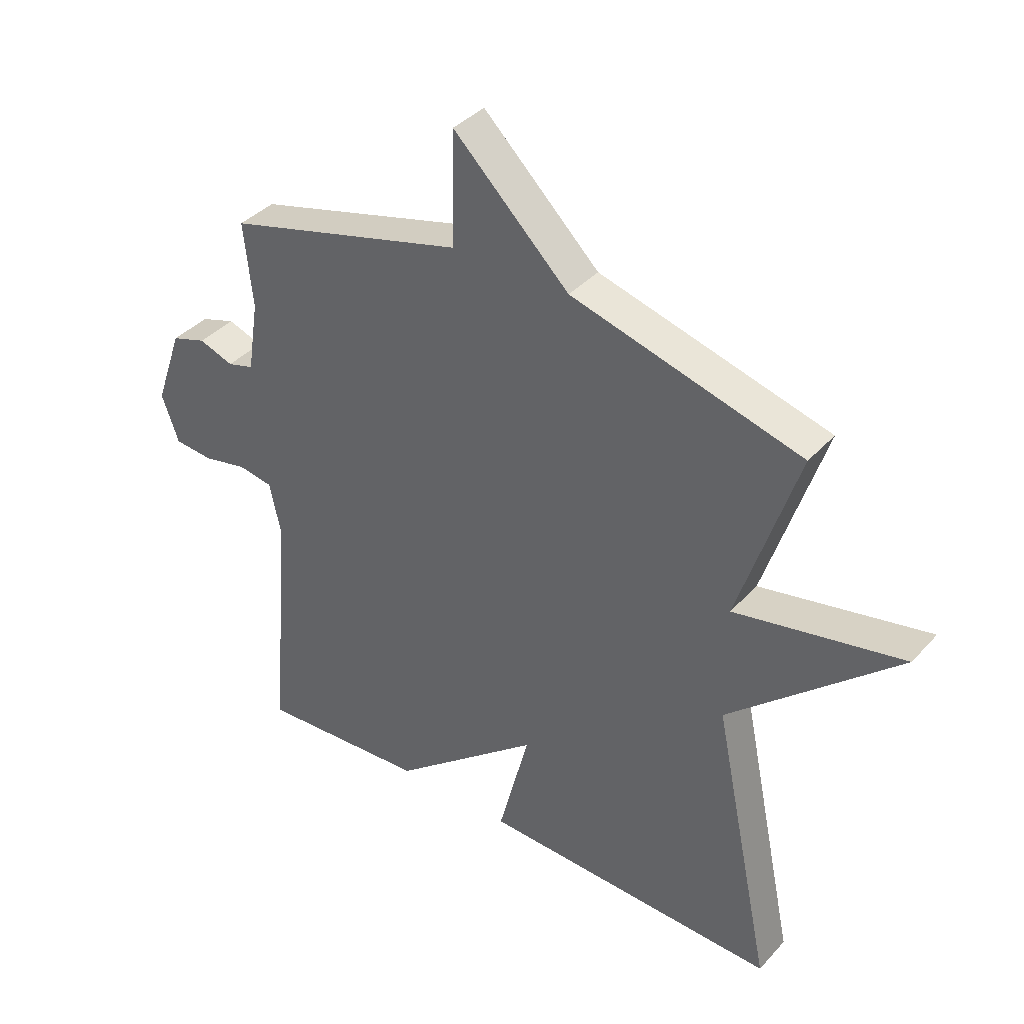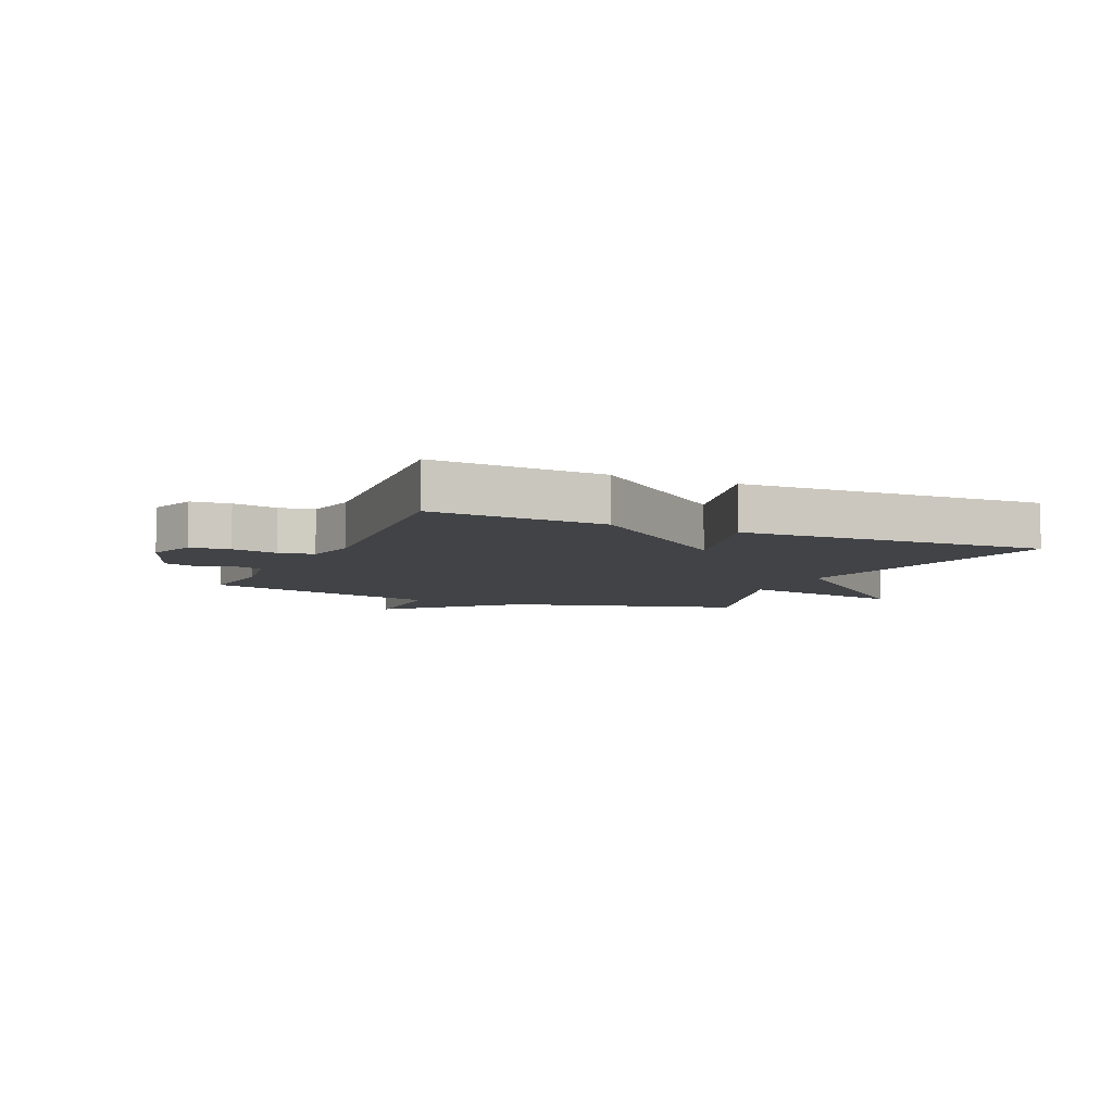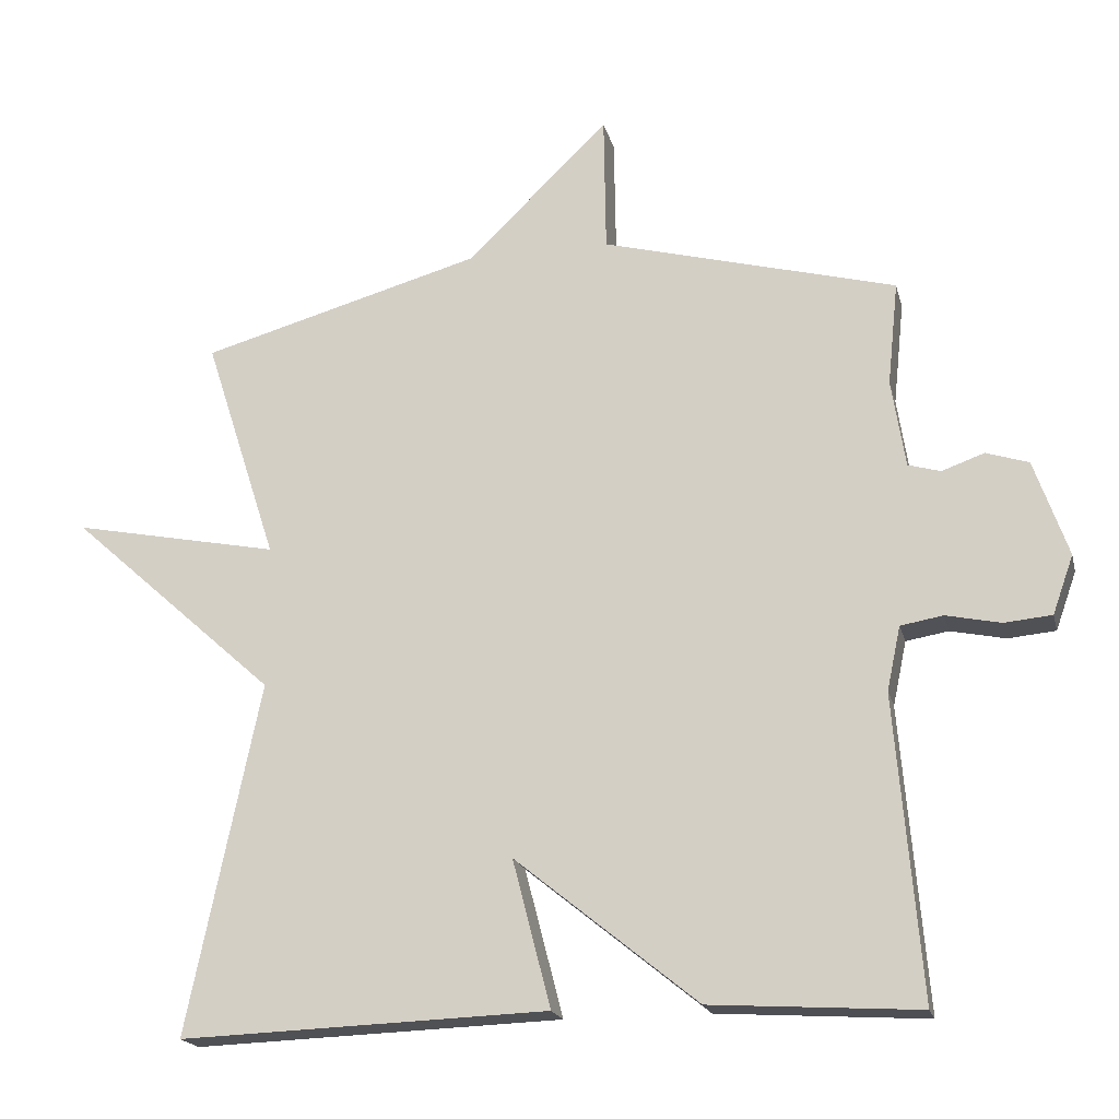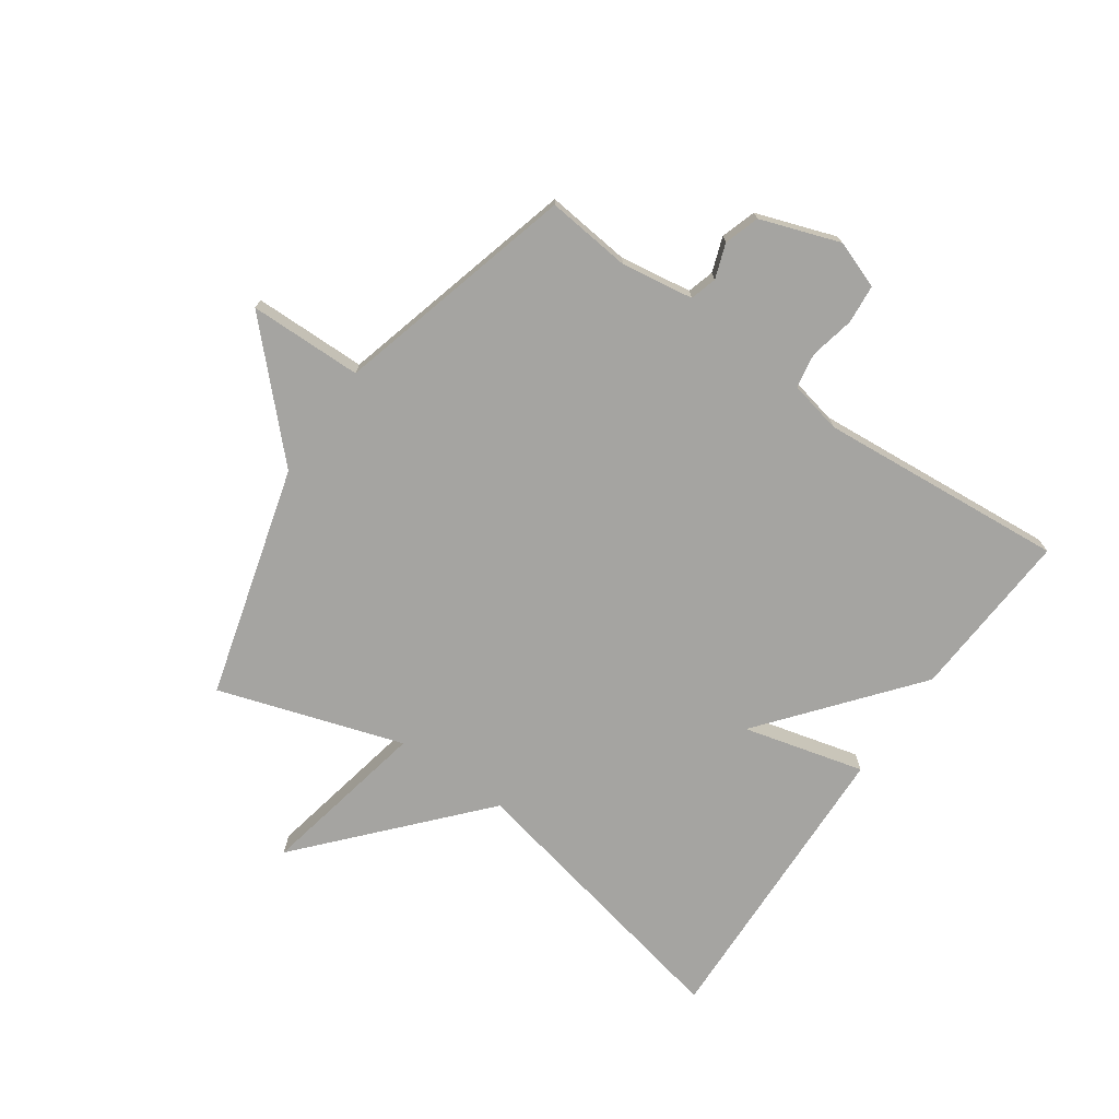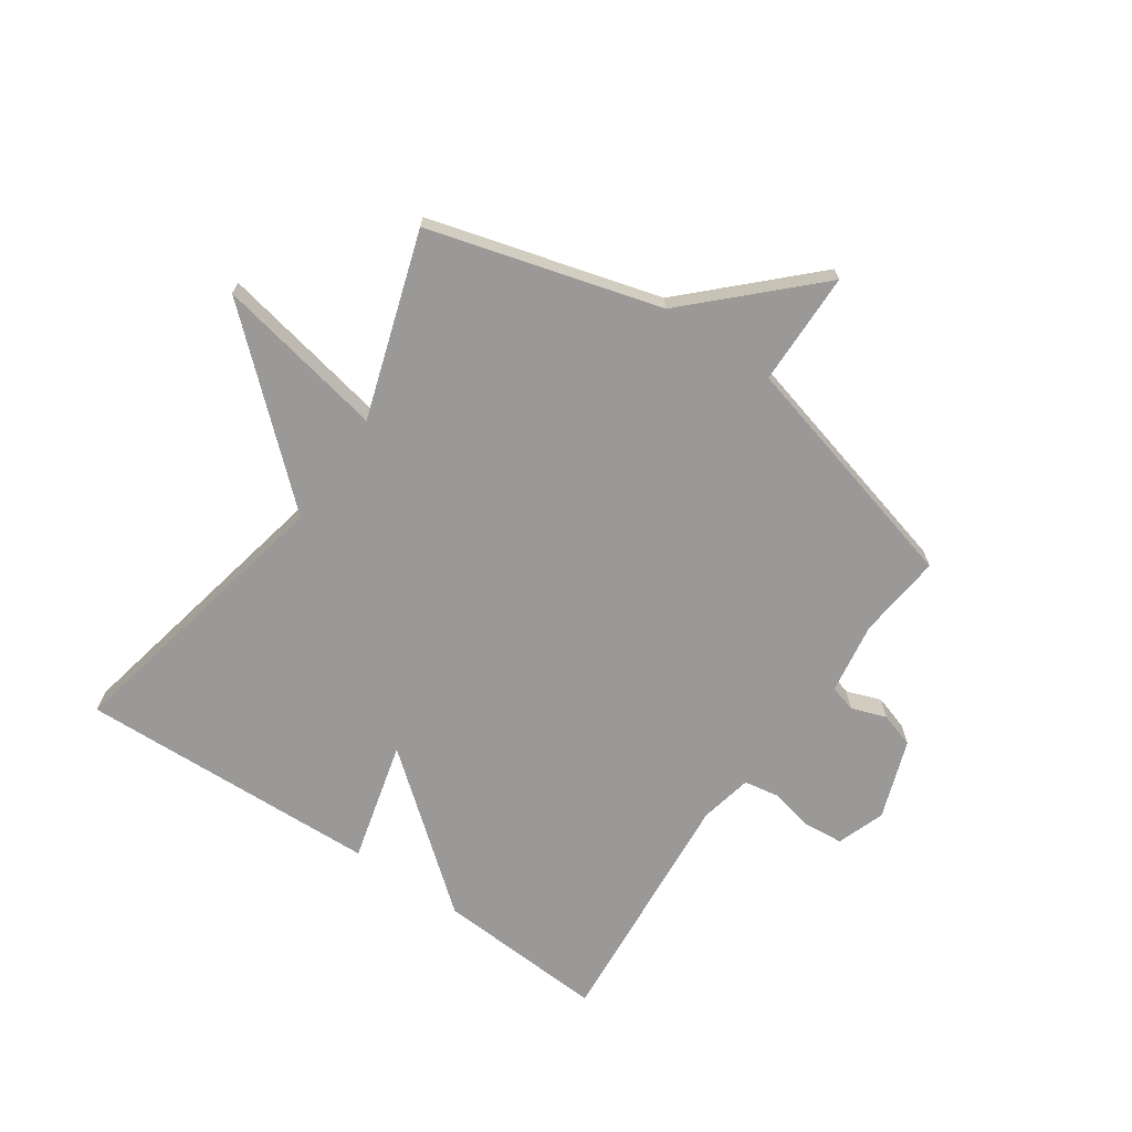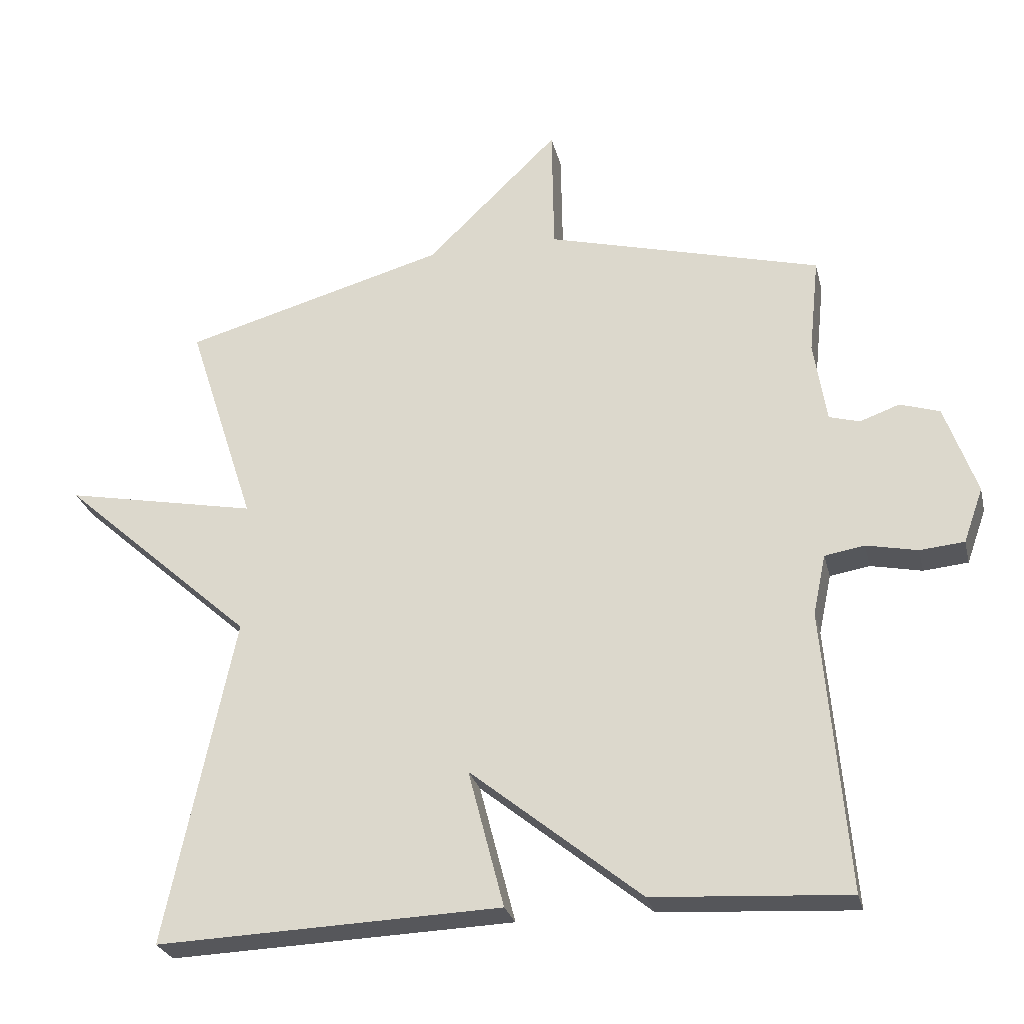
<metadata>
{"format":"obj","ext":"obj","renderer":"f3d","projection":"perspective","resolution":1024,"background":"white","views":[{"elev":38.1,"azim":-143.2,"up":"+Z"},{"elev":-6.9,"azim":156.1,"up":"+Y"},{"elev":-19.2,"azim":13.4,"up":"+Z"},{"elev":-73.4,"azim":55.0,"up":"+Y"},{"elev":-68.9,"azim":-34.4,"up":"+Y"},{"elev":-26.9,"azim":13.2,"up":"+Z"}]}
</metadata>
<code>
v 0.5 0.07 0.5
v 0.485 0.07 0.356
v 0.504 0.07 0.234
v 0.549 0.07 0.221
v 0.608 0.07 0.242
v 0.667 0.07 0.223
v 0.714 0.07 0.089
v 0.685 0.07 0.008
v 0.619 0.07 0.002
v 0.543 0.07 0.018
v 0.484 0.07 0.008
v 0.465 0.07 -0.081
v 0.5 0.07 -0.5
v 0.211 0.07 -0.482
v -0.042 0.07 -0.277
v 0.011 0.07 -0.482
v -0.5 0.07 -0.5
v -0.399 0.07 -0.013
v -0.686 0.07 0.244
v -0.399 0.07 0.187
v -0.5 0.07 0.5
v -0.109 0.07 0.609
v 0.088 0.07 0.801
v 0.091 0.07 0.609
v 0.5 0 0.5
v 0.485 0 0.356
v 0.504 0 0.234
v 0.549 0 0.221
v 0.608 0 0.242
v 0.667 0 0.223
v 0.714 0 0.089
v 0.685 0 0.008
v 0.619 0 0.002
v 0.543 0 0.018
v 0.484 0 0.008
v 0.465 0 -0.081
v 0.5 0 -0.5
v 0.211 0 -0.482
v -0.042 0 -0.277
v 0.011 0 -0.482
v -0.5 0 -0.5
v -0.399 0 -0.013
v -0.686 0 0.244
v -0.399 0 0.187
v -0.5 0 0.5
v -0.109 0 0.609
v 0.088 0 0.801
v 0.091 0 0.609
f 22 23 24
f 24 1 2
f 22 24 2
f 21 22 2
f 20 21 2
f 18 19 20
f 18 20 2 3
f 15 16 17 18
f 15 18 3 4
f 12 13 14 15
f 11 12 15
f 4 5 6
f 15 4 6
f 11 15 6
f 10 11 6 7
f 7 8 9 10
f 48 47 46
f 26 25 48
f 26 48 46
f 26 46 45
f 26 45 44
f 44 43 42
f 27 26 44 42
f 42 41 40 39
f 28 27 42 39
f 39 38 37 36
f 39 36 35
f 30 29 28
f 30 28 39
f 30 39 35
f 31 30 35 34
f 34 33 32 31
f 1 25 26 2
f 2 26 27 3
f 3 27 28 4
f 4 28 29 5
f 5 29 30 6
f 6 30 31 7
f 7 31 32 8
f 8 32 33 9
f 9 33 34 10
f 10 34 35 11
f 11 35 36 12
f 12 36 37 13
f 13 37 38 14
f 14 38 39 15
f 15 39 40 16
f 16 40 41 17
f 17 41 42 18
f 18 42 43 19
f 19 43 44 20
f 20 44 45 21
f 21 45 46 22
f 22 46 47 23
f 23 47 48 24
f 24 48 25 1

</code>
